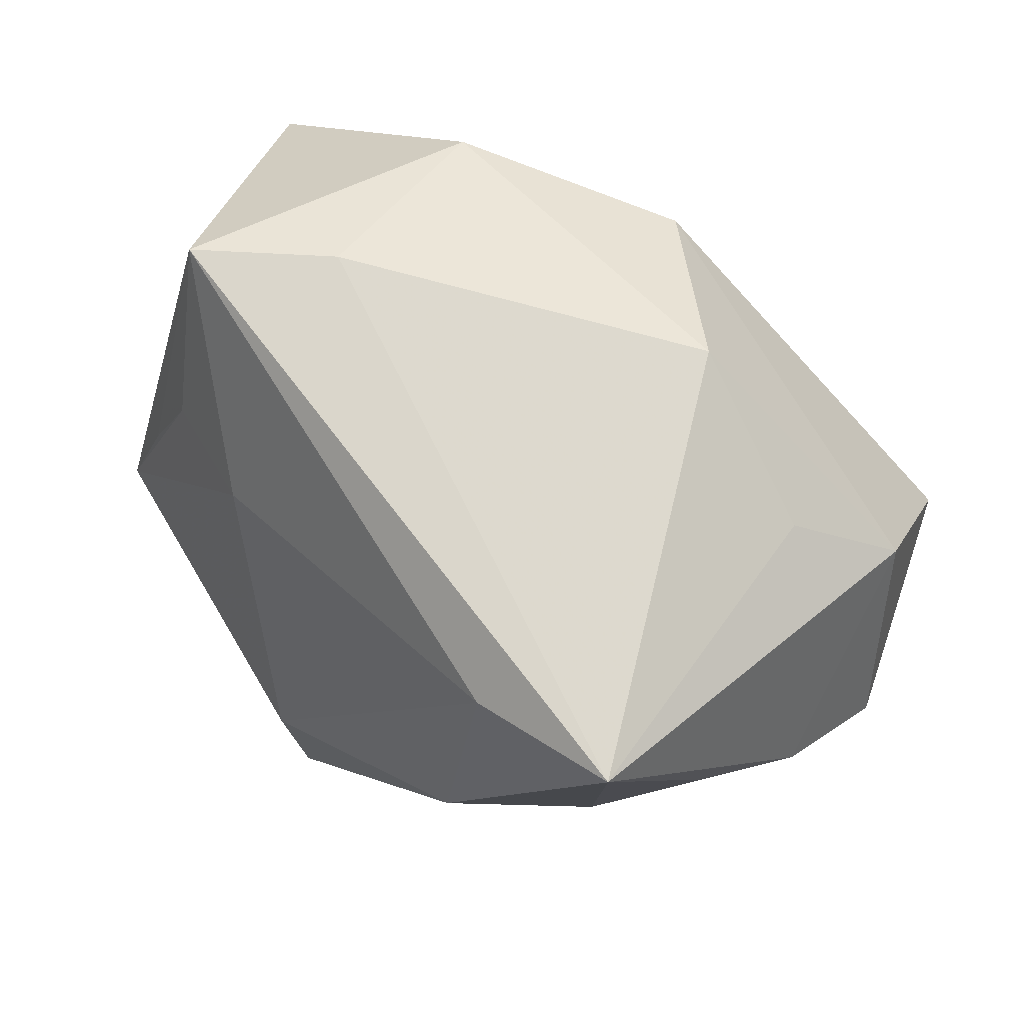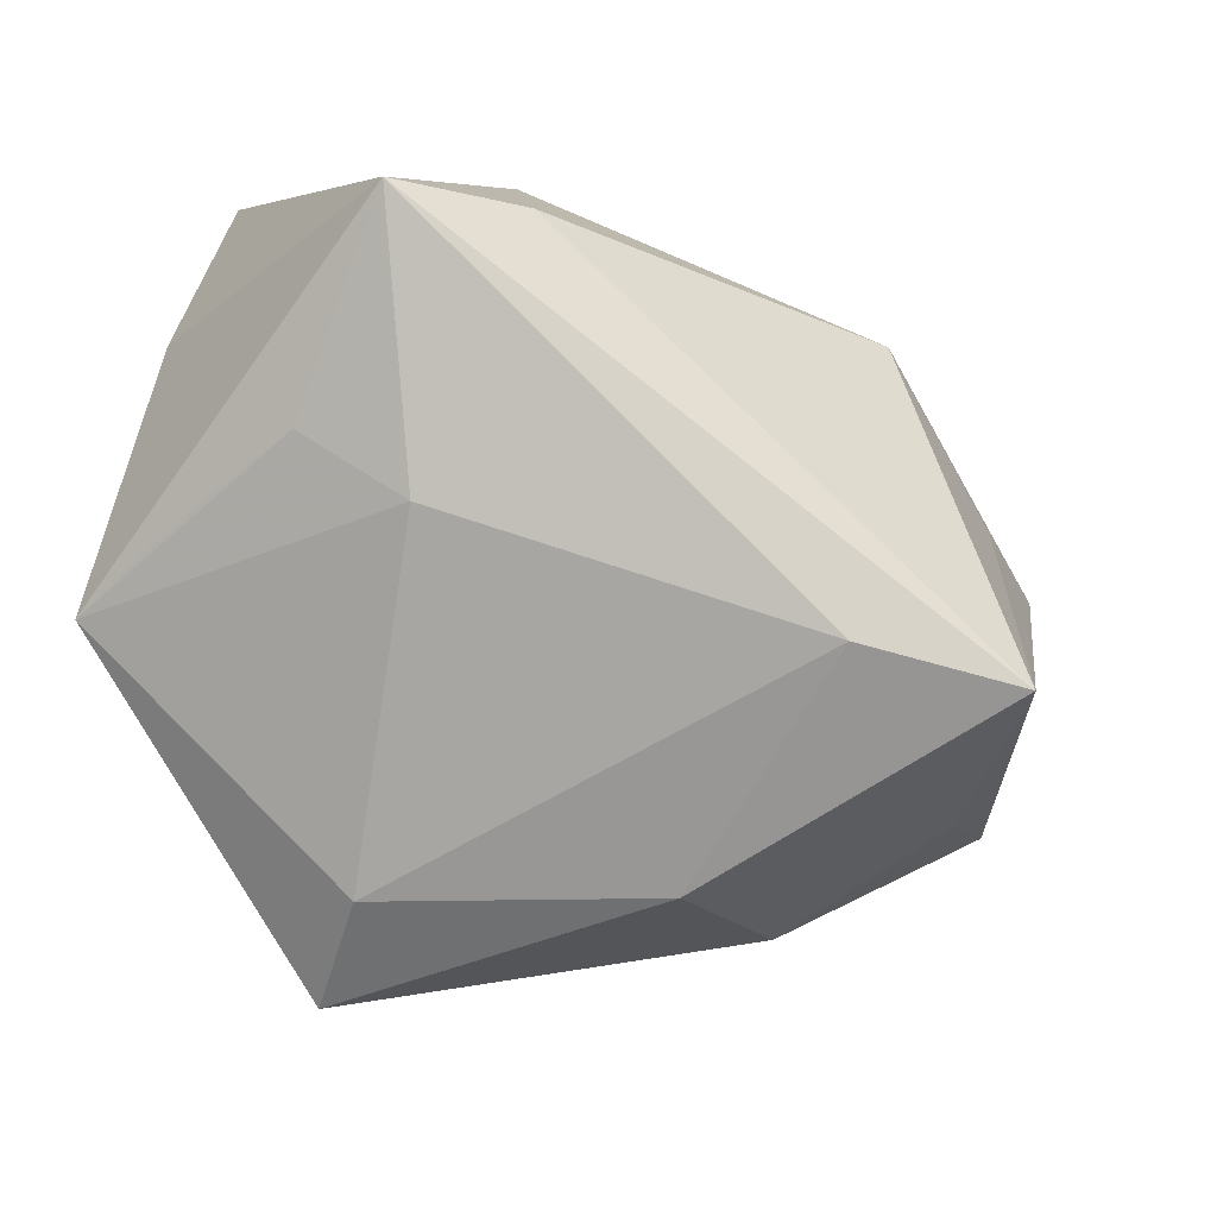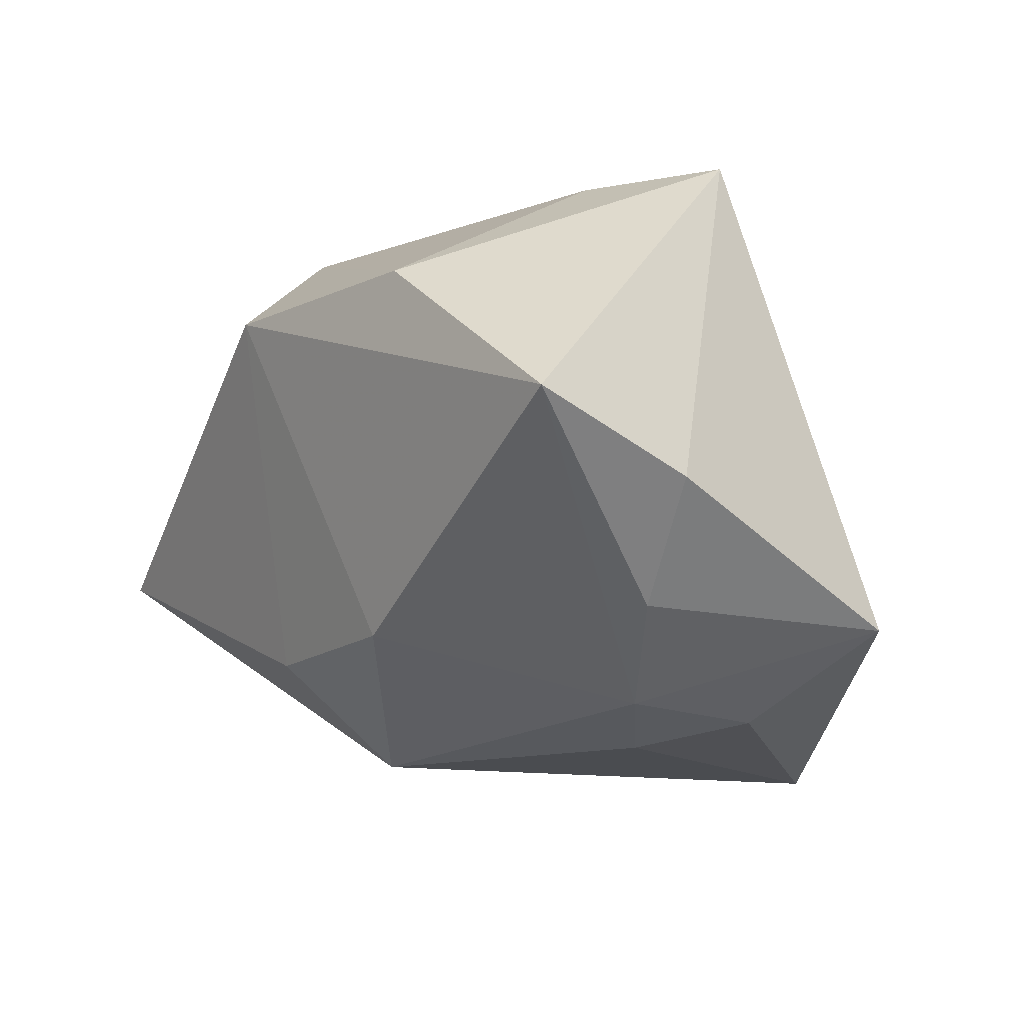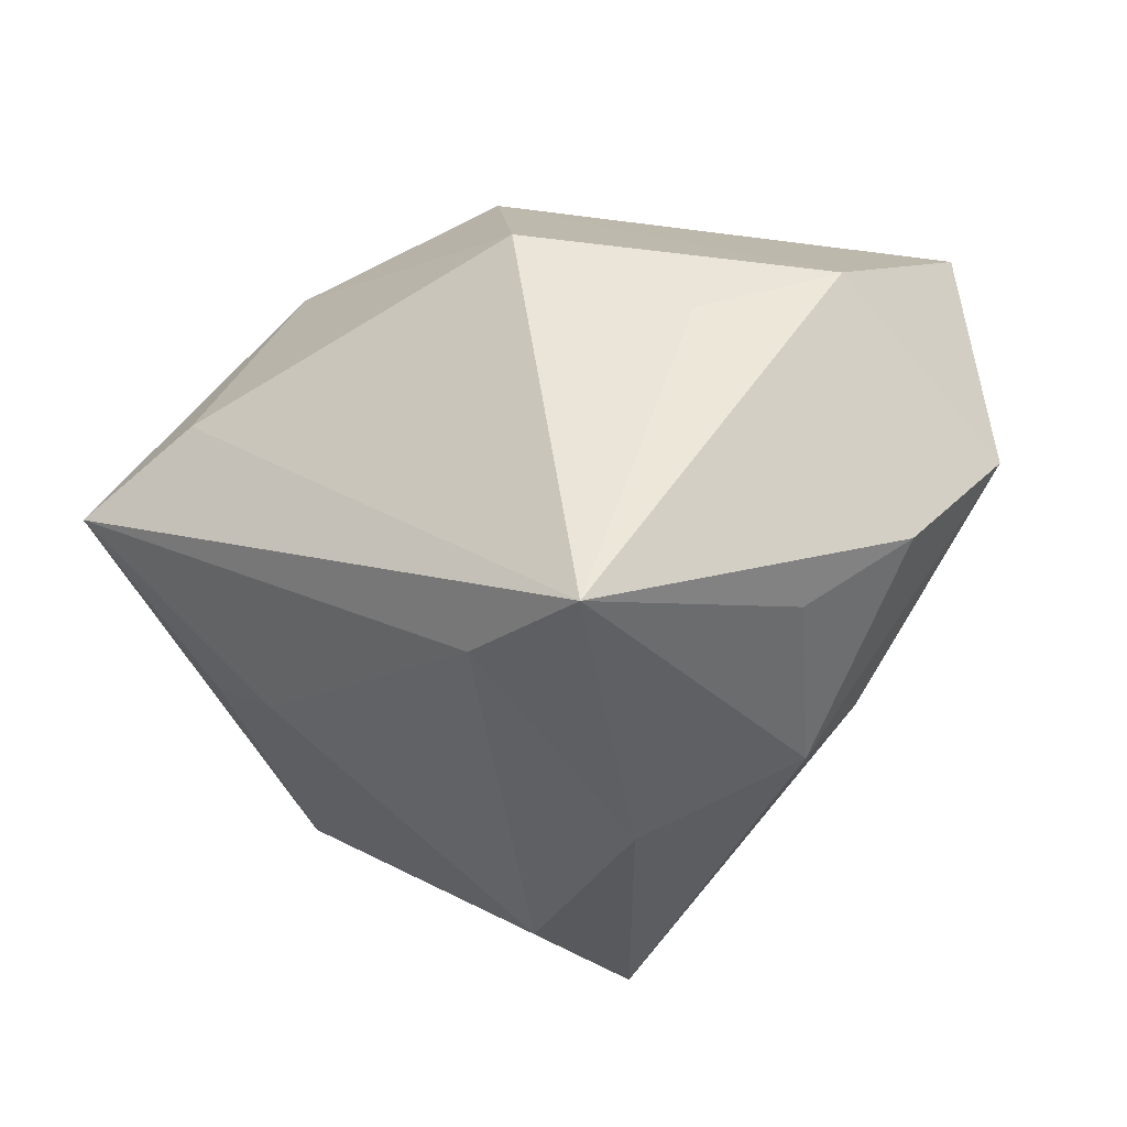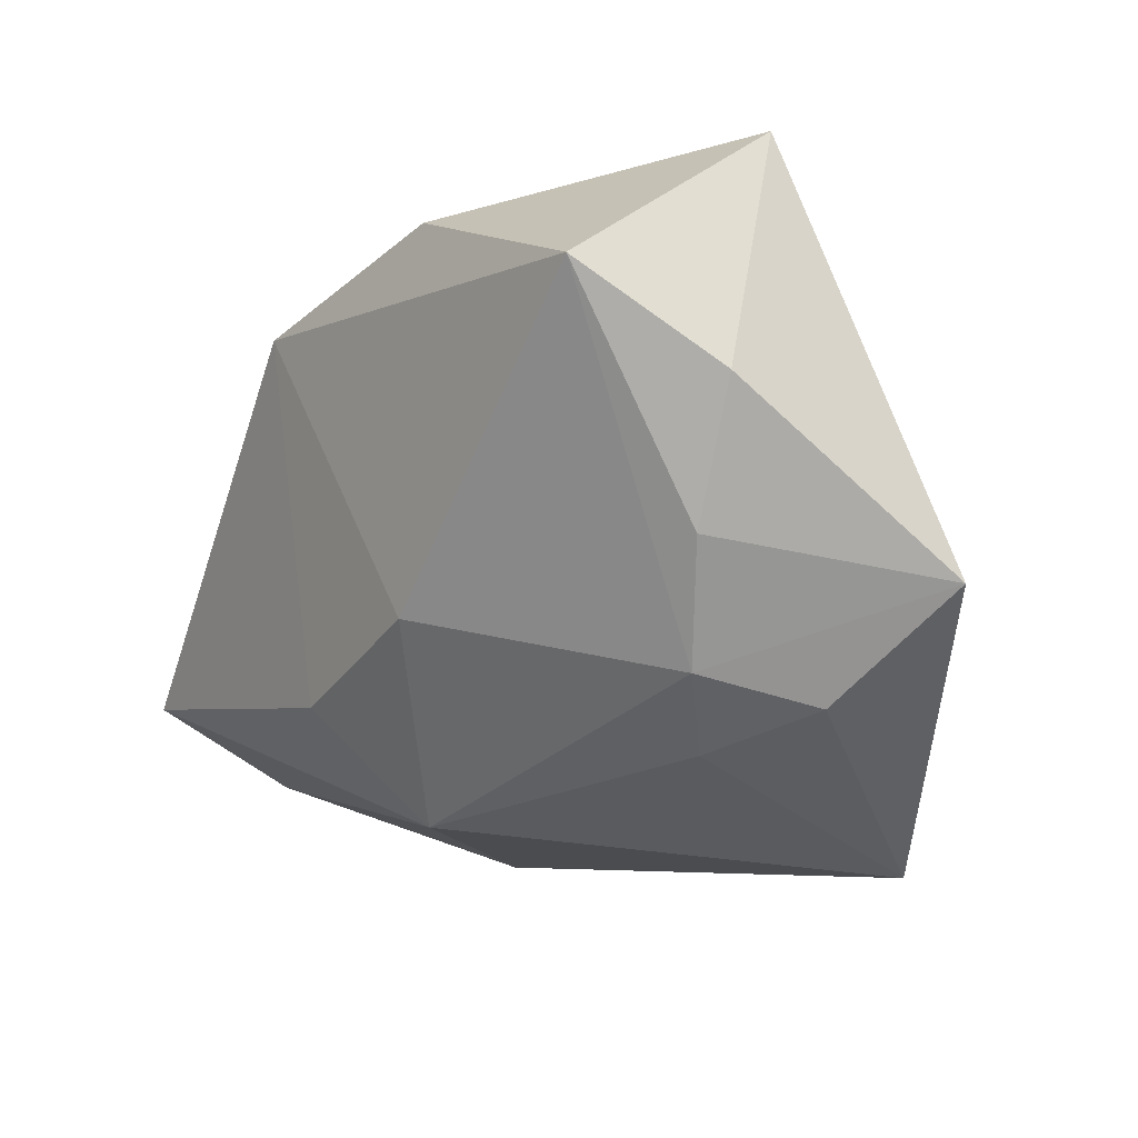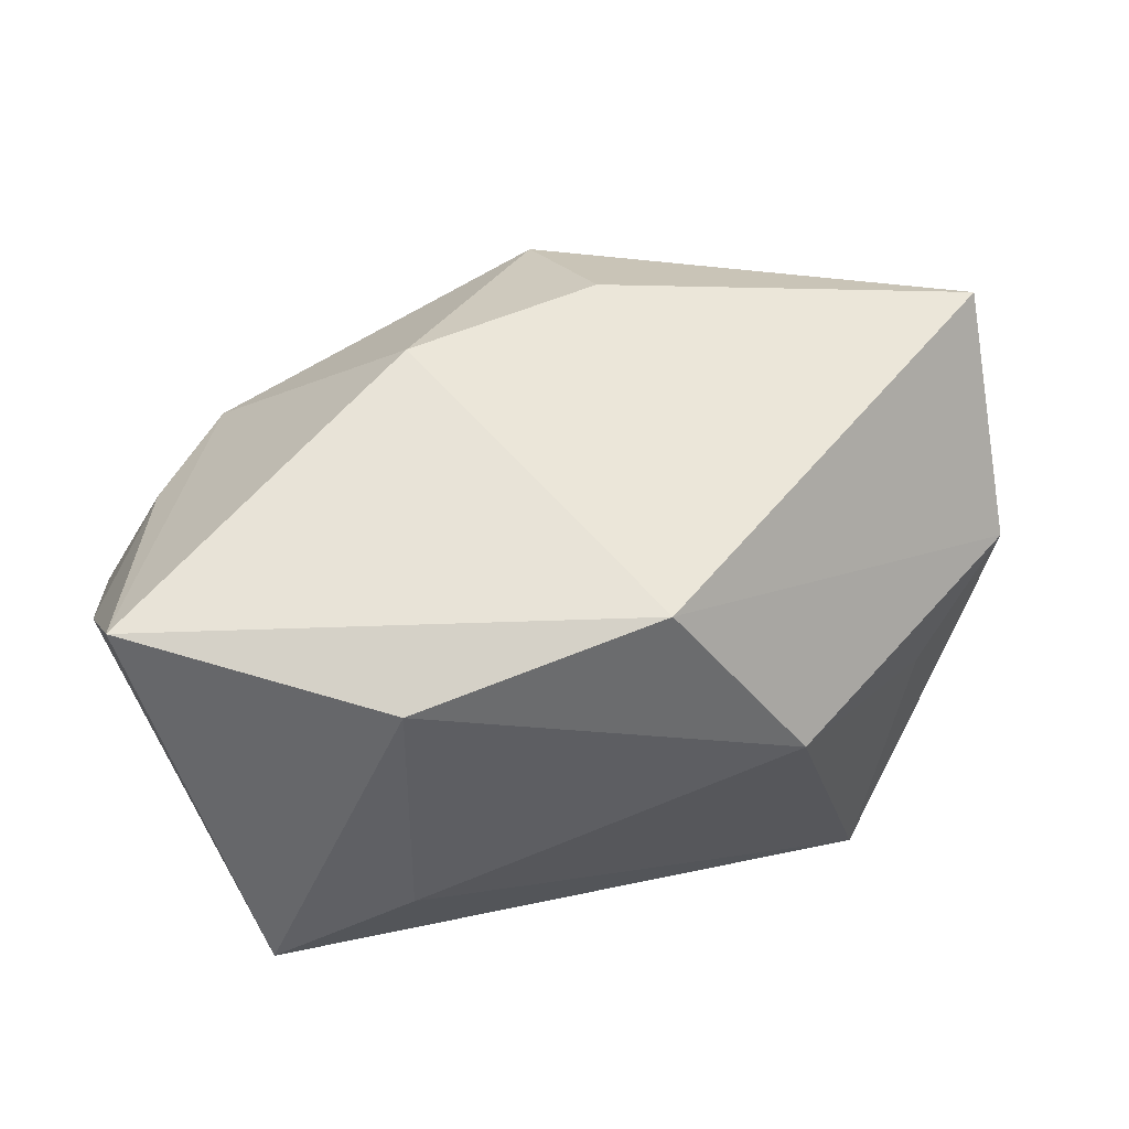
<metadata>
{"format":"obj","ext":"obj","renderer":"f3d","projection":"perspective","resolution":1024,"background":"white","views":[{"elev":74.0,"azim":25.0,"up":"+Z"},{"elev":-49.1,"azim":-28.5,"up":"+Y"},{"elev":-7.8,"azim":-128.4,"up":"+Z"},{"elev":-32.8,"azim":35.4,"up":"+Y"},{"elev":-25.0,"azim":-125.3,"up":"+Z"},{"elev":71.5,"azim":-17.0,"up":"+Y"}]}
</metadata>
<code>
v 0.04057 -0.0132 -0.0001246
v -0.03896 -0.009138 -0.00309
v 0.008924 -0.0331 -0.002126
v 0.006641 0.01181 -0.02957
v 0.01012 0.02318 -0.01894
v -0.008719 0.02508 -0.01697
v 0.005847 0.03159 0.01635
v -0.03025 -0.005826 -0.02554
v 0.02573 -0.01857 -0.01502
v 0.02301 -0.02577 -0.009735
v 0.04161 0.008404 -0.01457
v -0.03431 -0.008183 0.009365
v 0.02027 -0.007188 -0.02633
v 0.02452 -0.02869 0.02881
v -0.04093 0.0296 0.003024
v -0.01854 0.02975 0.01769
v -0.01141 -0.03176 -0.03121
v 0.04147 0.009168 0.01134
v 0.03065 0.004665 0.01962
v -0.0243 -0.01499 0.01215
v -0.03595 0.002644 0.02881
v 0.04359 0.02265 -0.008152
v 0.009732 -0.02629 0.02446
v 0.03249 -0.02075 0.006238
v -0.01965 -3.176e-05 -0.02786
v 0.04631 -0.002929 -0.007888
v -0.02201 0.008287 0.02881
v -0.03477 0.01173 -0.01509
v -0.04322 -0.01102 -0.01687
v -0.04322 0.01442 -0.004035
v -0.01414 -0.03066 -0.01817
v -0.02683 0.006352 -0.02384
v 0.01577 0.01544 0.02705
f 3 17 10
f 3 10 14
f 17 4 13
f 1 10 26
f 21 20 23
f 23 14 21
f 3 14 23
f 26 22 18
f 18 1 26
f 14 1 18
f 18 22 7
f 7 33 18
f 26 10 9
f 9 13 26
f 9 10 17
f 17 13 9
f 11 22 26
f 26 13 11
f 4 22 11
f 11 13 4
f 7 6 15
f 7 22 5
f 5 6 7
f 5 22 4
f 4 6 5
f 31 29 17
f 20 29 31
f 31 17 3
f 3 23 31
f 31 23 20
f 12 20 21
f 12 29 20
f 32 6 4
f 32 15 6
f 21 14 27
f 14 33 27
f 24 14 10
f 10 1 24
f 24 1 14
f 19 33 14
f 14 18 19
f 19 18 33
f 21 29 2
f 2 12 21
f 29 12 2
f 25 4 17
f 25 32 4
f 28 32 29
f 15 32 28
f 16 15 21
f 21 27 16
f 7 15 16
f 16 33 7
f 16 27 33
f 17 29 8
f 8 25 17
f 29 32 8
f 32 25 8
f 30 28 29
f 15 28 30
f 30 29 21
f 21 15 30

</code>
